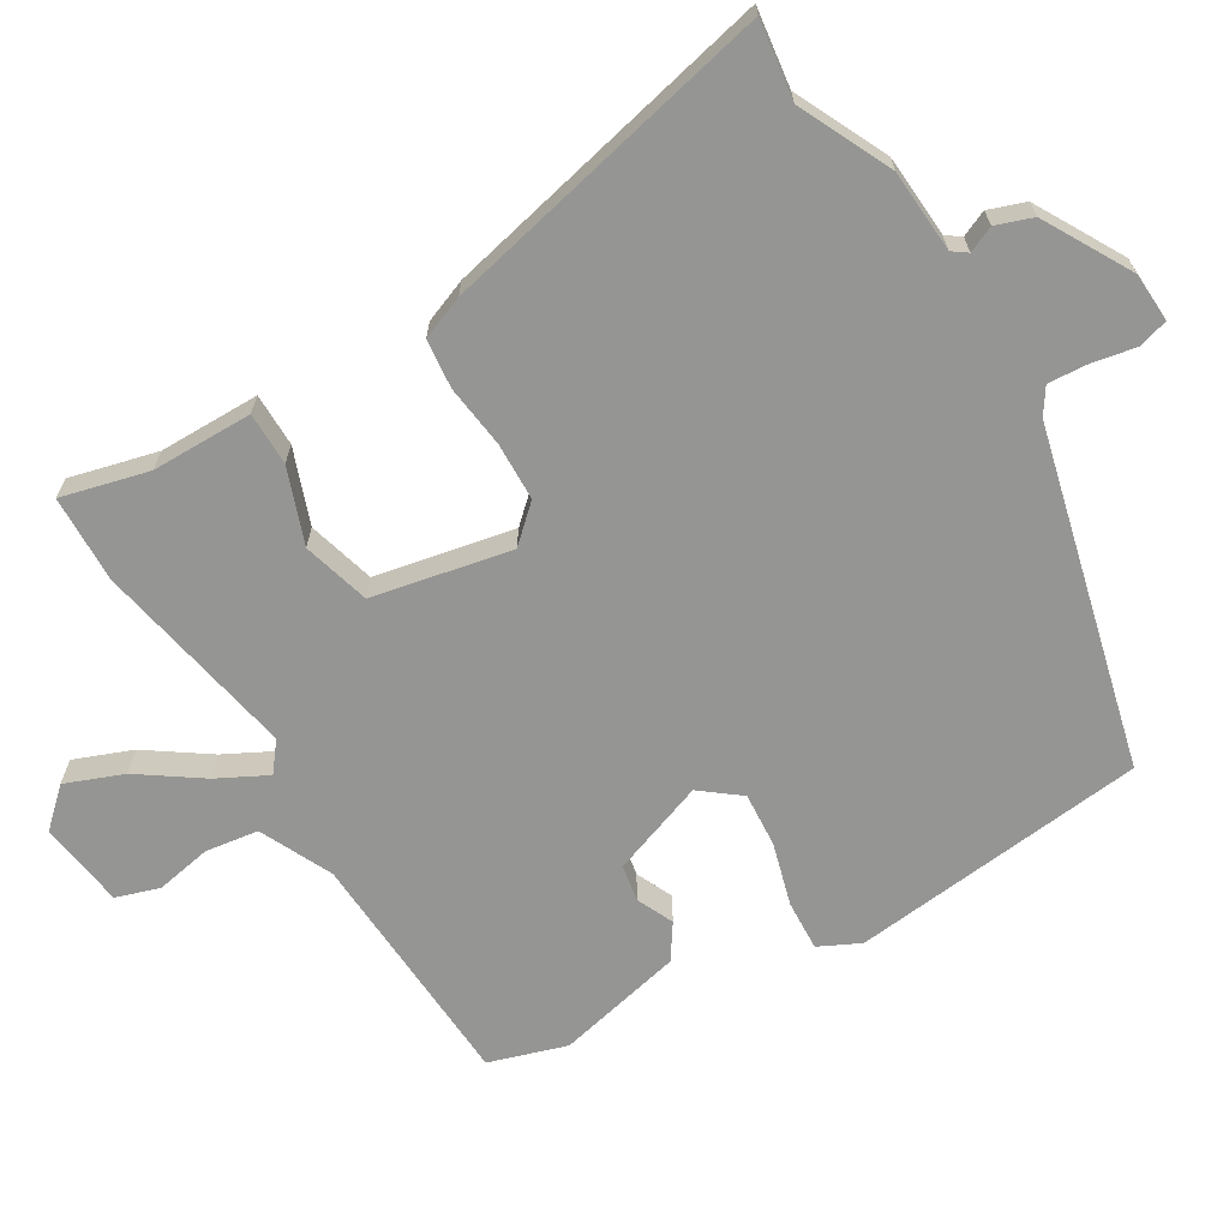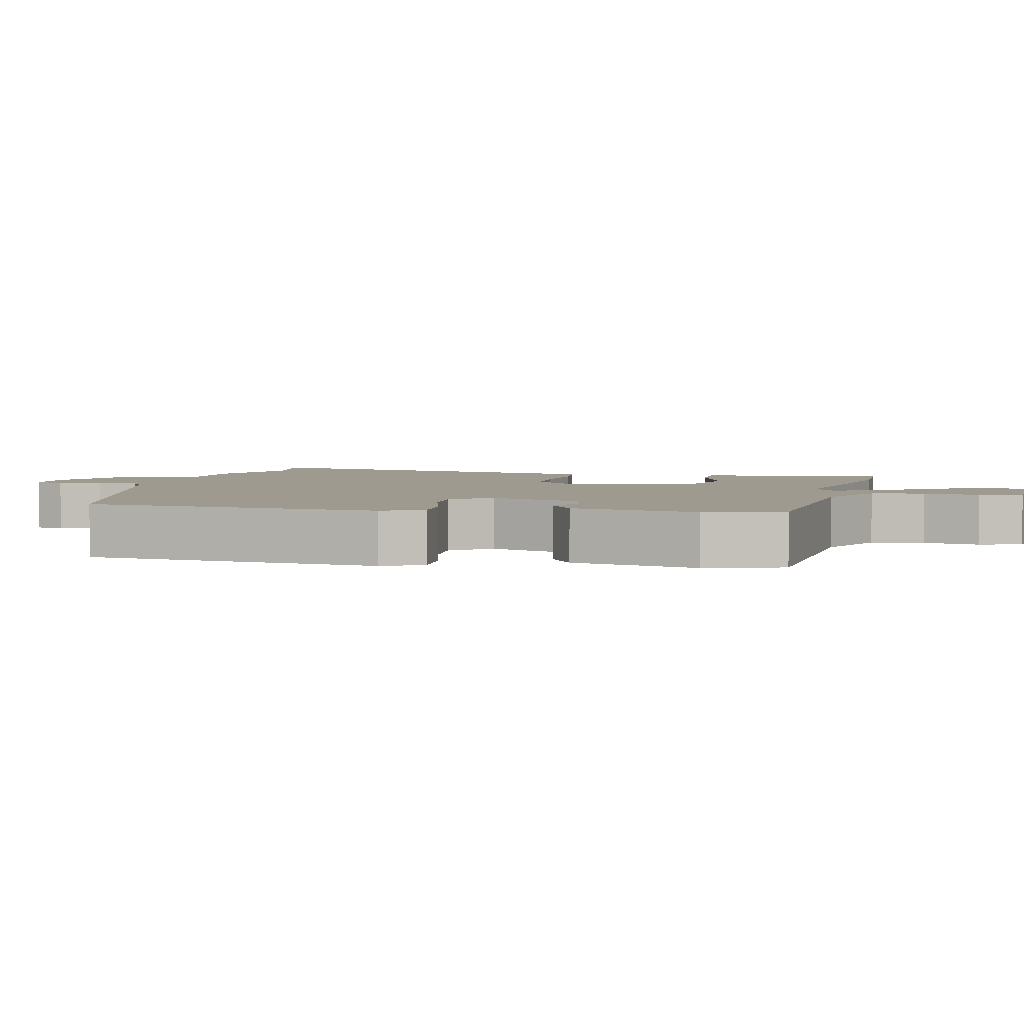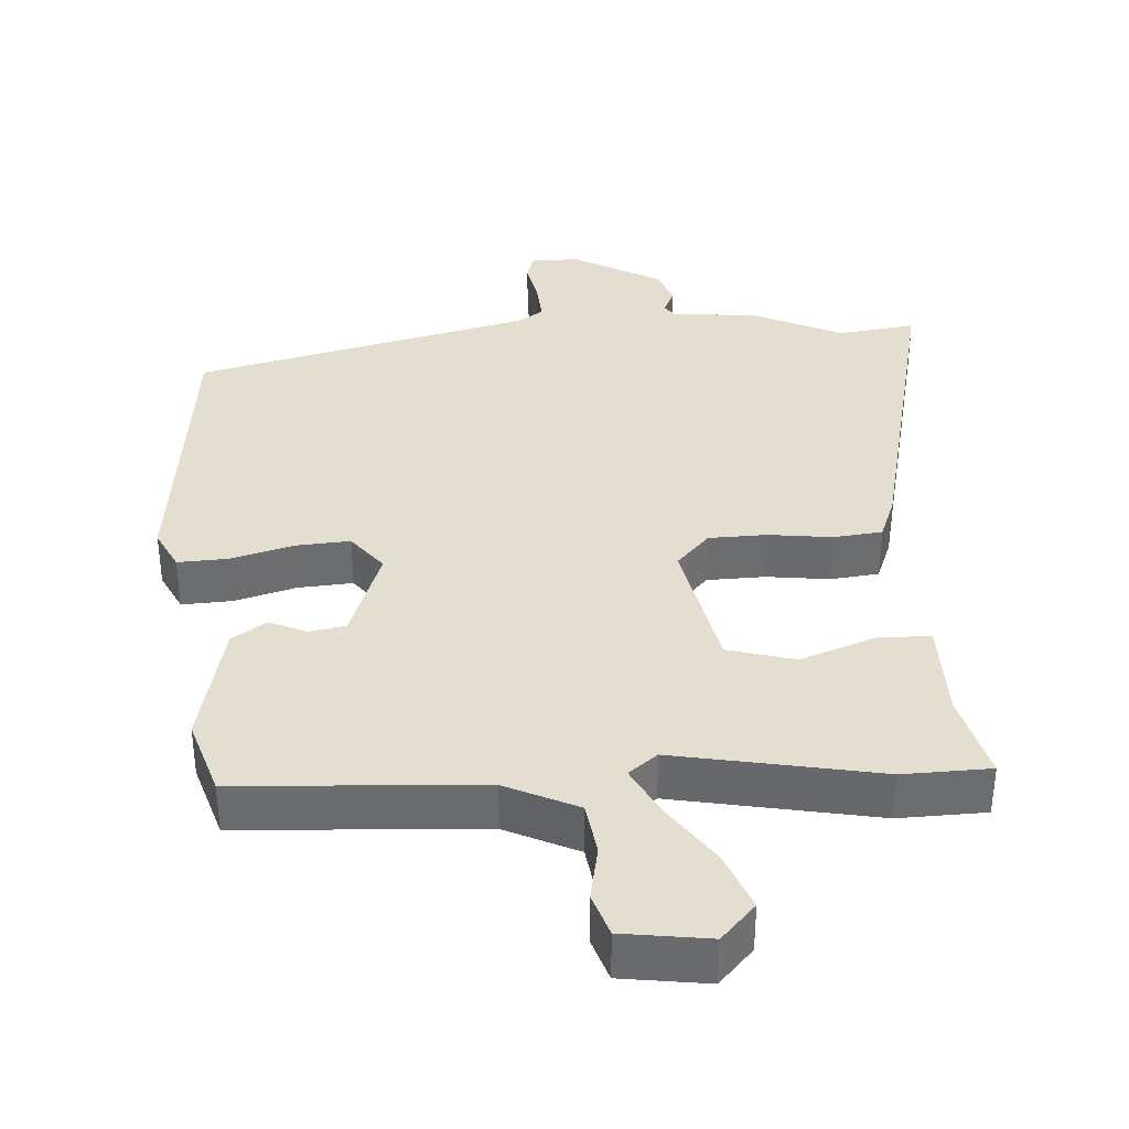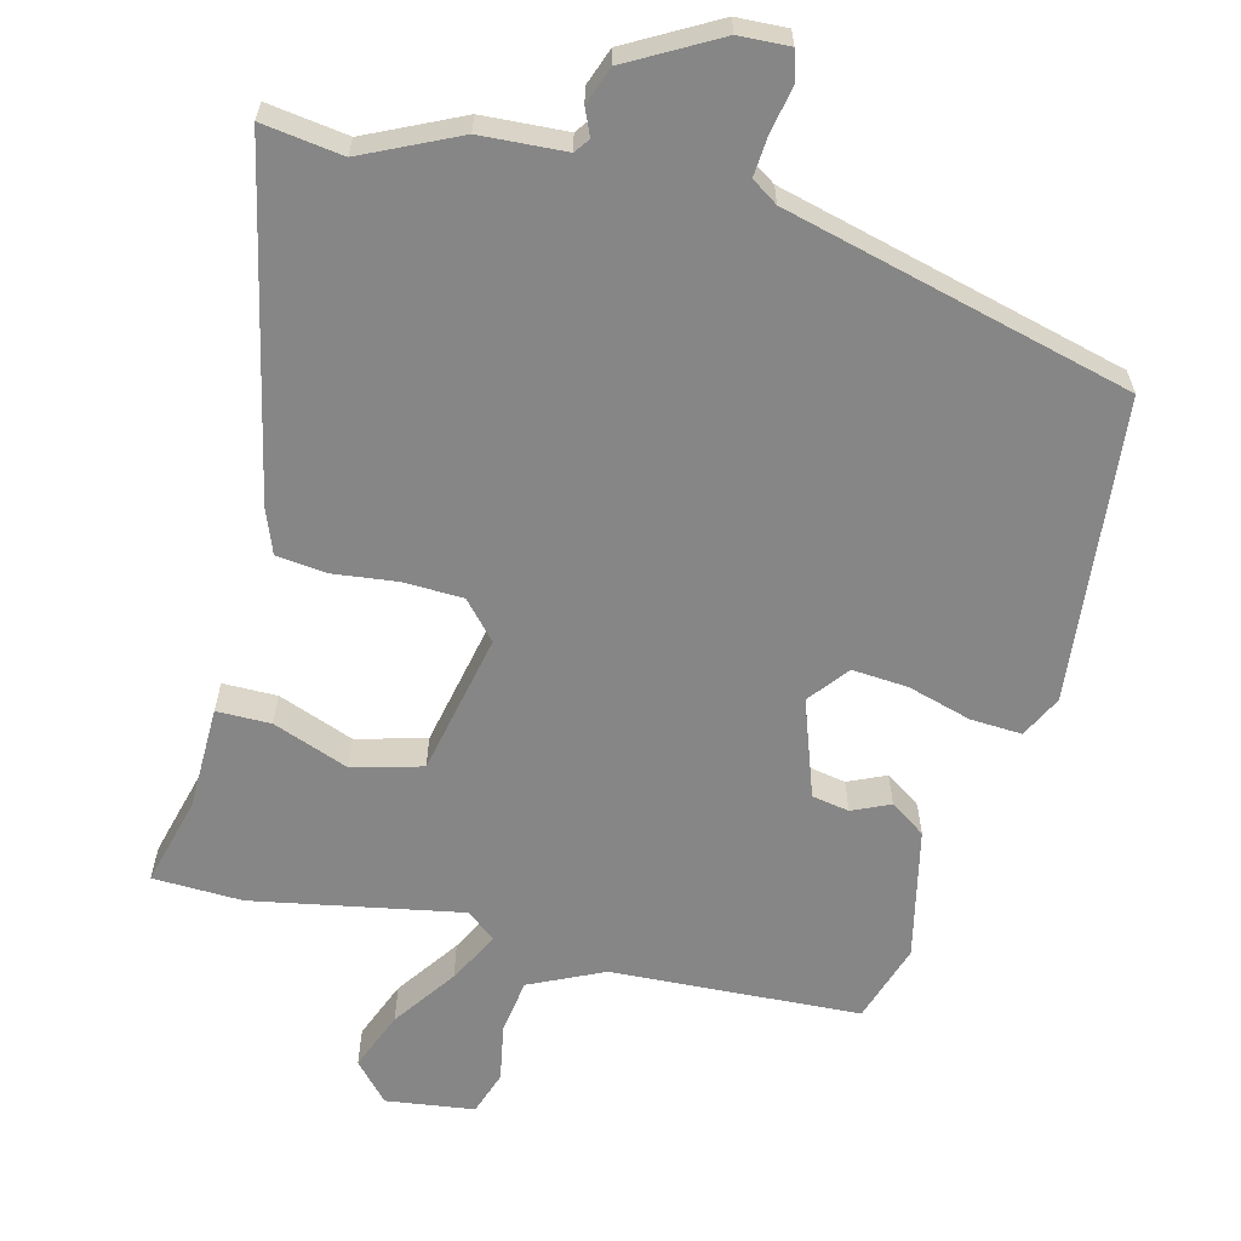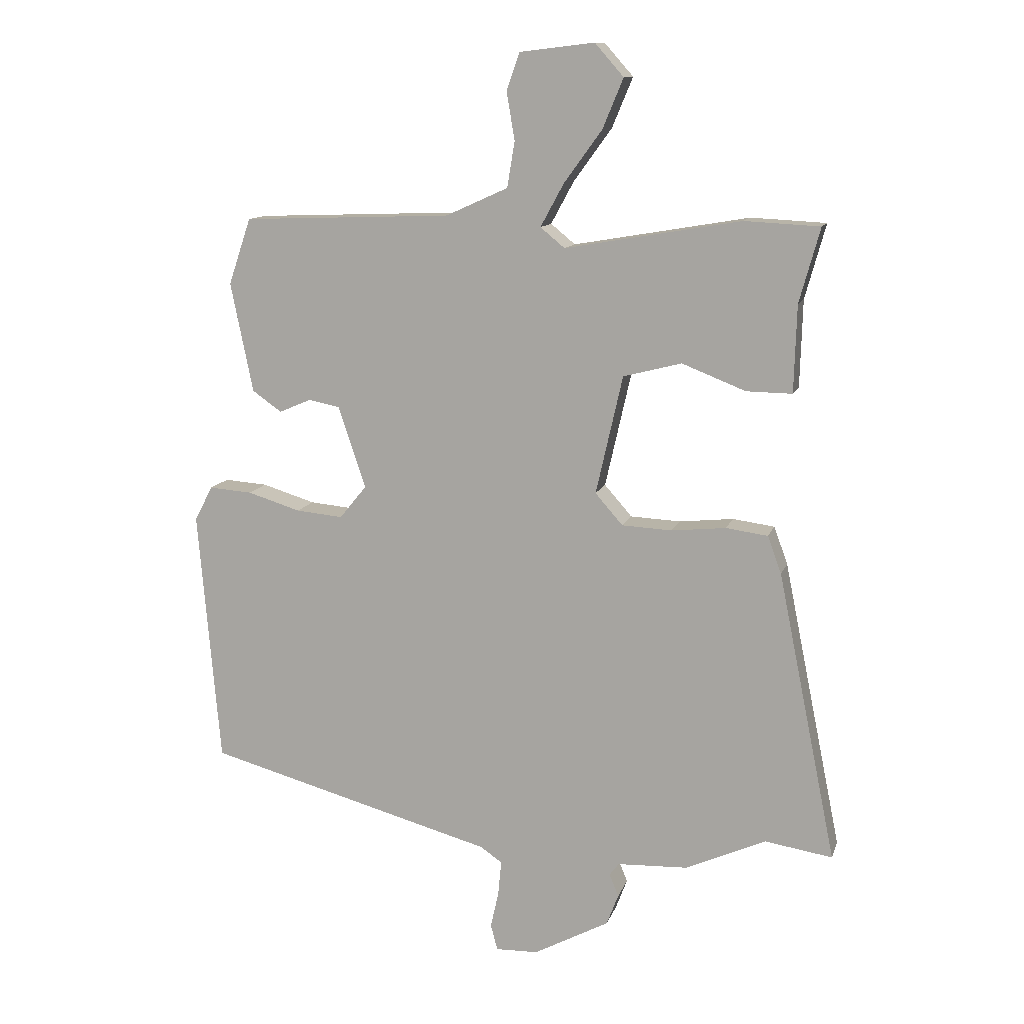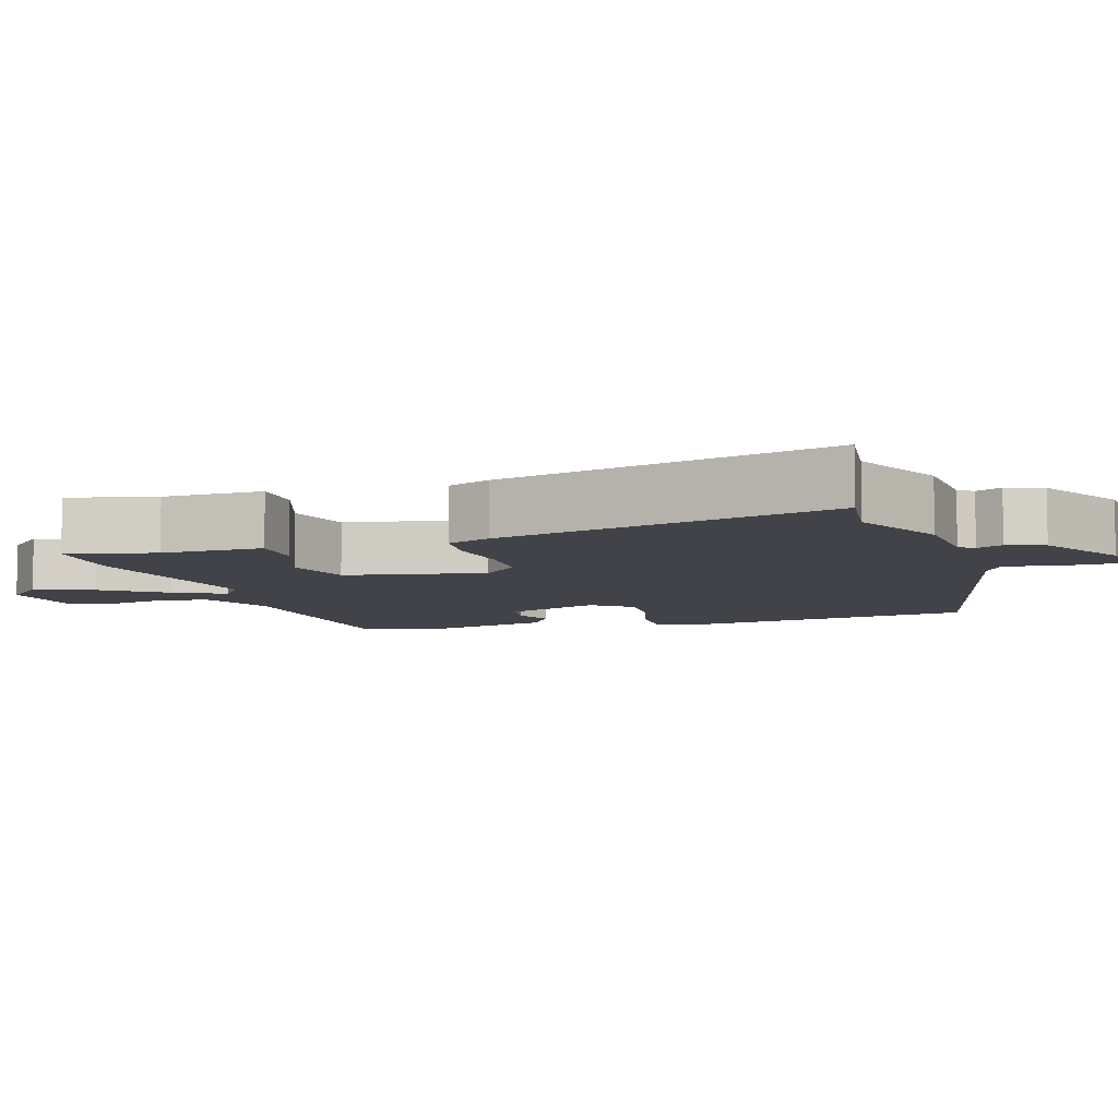
<metadata>
{"format":"obj","ext":"obj","renderer":"f3d","projection":"perspective","resolution":1024,"background":"white","views":[{"elev":-67.3,"azim":122.2,"up":"+Y"},{"elev":3.7,"azim":-75.5,"up":"+Y"},{"elev":36.5,"azim":-2.4,"up":"+Y"},{"elev":-62.1,"azim":166.6,"up":"+Y"},{"elev":12.0,"azim":14.9,"up":"+Z"},{"elev":-7.6,"azim":109.2,"up":"+Y"}]}
</metadata>
<code>
v 0.386 0.07 0.506
v 0.506 0.07 0.5
v 0.473 0.07 0.381
v 0.469 0.07 0.242
v 0.396 0.07 0.243
v 0.294 0.07 0.283
v 0.201 0.07 0.259
v 0.158 0.07 0.069
v 0.202 0.07 0.019
v 0.282 0.07 0.015
v 0.369 0.07 0.024
v 0.436 0.07 0.015
v 0.458 0.07 -0.045
v 0.552 0.07 -0.508
v 0.444 0.07 -0.491
v 0.316 0.07 -0.549
v 0.202 0.07 -0.554
v 0.187 0.07 -0.574
v 0.202 0.07 -0.61
v 0.183 0.07 -0.66
v 0.062 0.07 -0.725
v -0.006 0.07 -0.727
v -0.017 0.07 -0.686
v -0.004 0.07 -0.626
v 0.001 0.07 -0.571
v -0.034 0.07 -0.547
v -0.496 0.07 -0.421
v -0.531 0.07 -0.012
v -0.502 0.07 0.044
v -0.433 0.07 0.039
v -0.348 0.07 0.013
v -0.273 0.07 0.006
v -0.23 0.07 0.059
v -0.274 0.07 0.19
v -0.324 0.07 0.2
v -0.375 0.07 0.178
v -0.422 0.07 0.211
v -0.458 0.07 0.387
v -0.422 0.07 0.493
v -0.088 0.07 0.505
v 0.012 0.07 0.55
v 0.024 0.07 0.623
v 0.011 0.07 0.7
v 0.032 0.07 0.759
v 0.151 0.07 0.773
v 0.197 0.07 0.721
v 0.164 0.07 0.642
v 0.103 0.07 0.558
v 0.066 0.07 0.49
v 0.105 0.07 0.458
v 0.386 0 0.506
v 0.506 0 0.5
v 0.473 0 0.381
v 0.469 0 0.242
v 0.396 0 0.243
v 0.294 0 0.283
v 0.201 0 0.259
v 0.158 0 0.069
v 0.202 0 0.019
v 0.282 0 0.015
v 0.369 0 0.024
v 0.436 0 0.015
v 0.458 0 -0.045
v 0.552 0 -0.508
v 0.444 0 -0.491
v 0.316 0 -0.549
v 0.202 0 -0.554
v 0.187 0 -0.574
v 0.202 0 -0.61
v 0.183 0 -0.66
v 0.062 0 -0.725
v -0.006 0 -0.727
v -0.017 0 -0.686
v -0.004 0 -0.626
v 0.001 0 -0.571
v -0.034 0 -0.547
v -0.496 0 -0.421
v -0.531 0 -0.012
v -0.502 0 0.044
v -0.433 0 0.039
v -0.348 0 0.013
v -0.273 0 0.006
v -0.23 0 0.059
v -0.274 0 0.19
v -0.324 0 0.2
v -0.375 0 0.178
v -0.422 0 0.211
v -0.458 0 0.387
v -0.422 0 0.493
v -0.088 0 0.505
v 0.012 0 0.55
v 0.024 0 0.623
v 0.011 0 0.7
v 0.032 0 0.759
v 0.151 0 0.773
v 0.197 0 0.721
v 0.164 0 0.642
v 0.103 0 0.558
v 0.066 0 0.49
v 0.105 0 0.458
f 46 47 48
f 45 46 48
f 44 45 48
f 43 44 48
f 42 43 48
f 41 42 48 49
f 40 41 49
f 40 49 50
f 39 40 50
f 38 39 50
f 37 38 50
f 36 37 50
f 35 36 50
f 29 30 31
f 28 29 31
f 27 28 31
f 26 27 31
f 25 26 31 32
f 22 23 24
f 21 22 24
f 20 21 24
f 19 20 24
f 18 19 24
f 17 18 24 25
f 15 16 17
f 25 32 33
f 17 25 33
f 15 17 33
f 13 14 15
f 12 13 15
f 11 12 15
f 10 11 15
f 3 4 5 6
f 3 6 7
f 2 3 7
f 1 2 7
f 50 1 7
f 35 50 7
f 34 35 7
f 9 10 15
f 15 33 34
f 9 15 34
f 8 9 34
f 7 8 34
f 98 97 96
f 98 96 95
f 98 95 94
f 98 94 93
f 98 93 92
f 99 98 92 91
f 99 91 90
f 100 99 90
f 100 90 89
f 100 89 88
f 100 88 87
f 100 87 86
f 100 86 85
f 81 80 79
f 81 79 78
f 81 78 77
f 81 77 76
f 82 81 76 75
f 74 73 72
f 74 72 71
f 74 71 70
f 74 70 69
f 74 69 68
f 75 74 68 67
f 67 66 65
f 83 82 75
f 83 75 67
f 83 67 65
f 65 64 63
f 65 63 62
f 65 62 61
f 65 61 60
f 56 55 54 53
f 57 56 53
f 57 53 52
f 57 52 51
f 57 51 100
f 57 100 85
f 57 85 84
f 65 60 59
f 84 83 65
f 84 65 59
f 84 59 58
f 84 58 57
f 1 51 52 2
f 2 52 53 3
f 3 53 54 4
f 4 54 55 5
f 5 55 56 6
f 6 56 57 7
f 7 57 58 8
f 8 58 59 9
f 9 59 60 10
f 10 60 61 11
f 11 61 62 12
f 12 62 63 13
f 13 63 64 14
f 14 64 65 15
f 15 65 66 16
f 16 66 67 17
f 17 67 68 18
f 18 68 69 19
f 19 69 70 20
f 20 70 71 21
f 21 71 72 22
f 22 72 73 23
f 23 73 74 24
f 24 74 75 25
f 25 75 76 26
f 26 76 77 27
f 27 77 78 28
f 28 78 79 29
f 29 79 80 30
f 30 80 81 31
f 31 81 82 32
f 32 82 83 33
f 33 83 84 34
f 34 84 85 35
f 35 85 86 36
f 36 86 87 37
f 37 87 88 38
f 38 88 89 39
f 39 89 90 40
f 40 90 91 41
f 41 91 92 42
f 42 92 93 43
f 43 93 94 44
f 44 94 95 45
f 45 95 96 46
f 46 96 97 47
f 47 97 98 48
f 48 98 99 49
f 49 99 100 50
f 50 100 51 1

</code>
